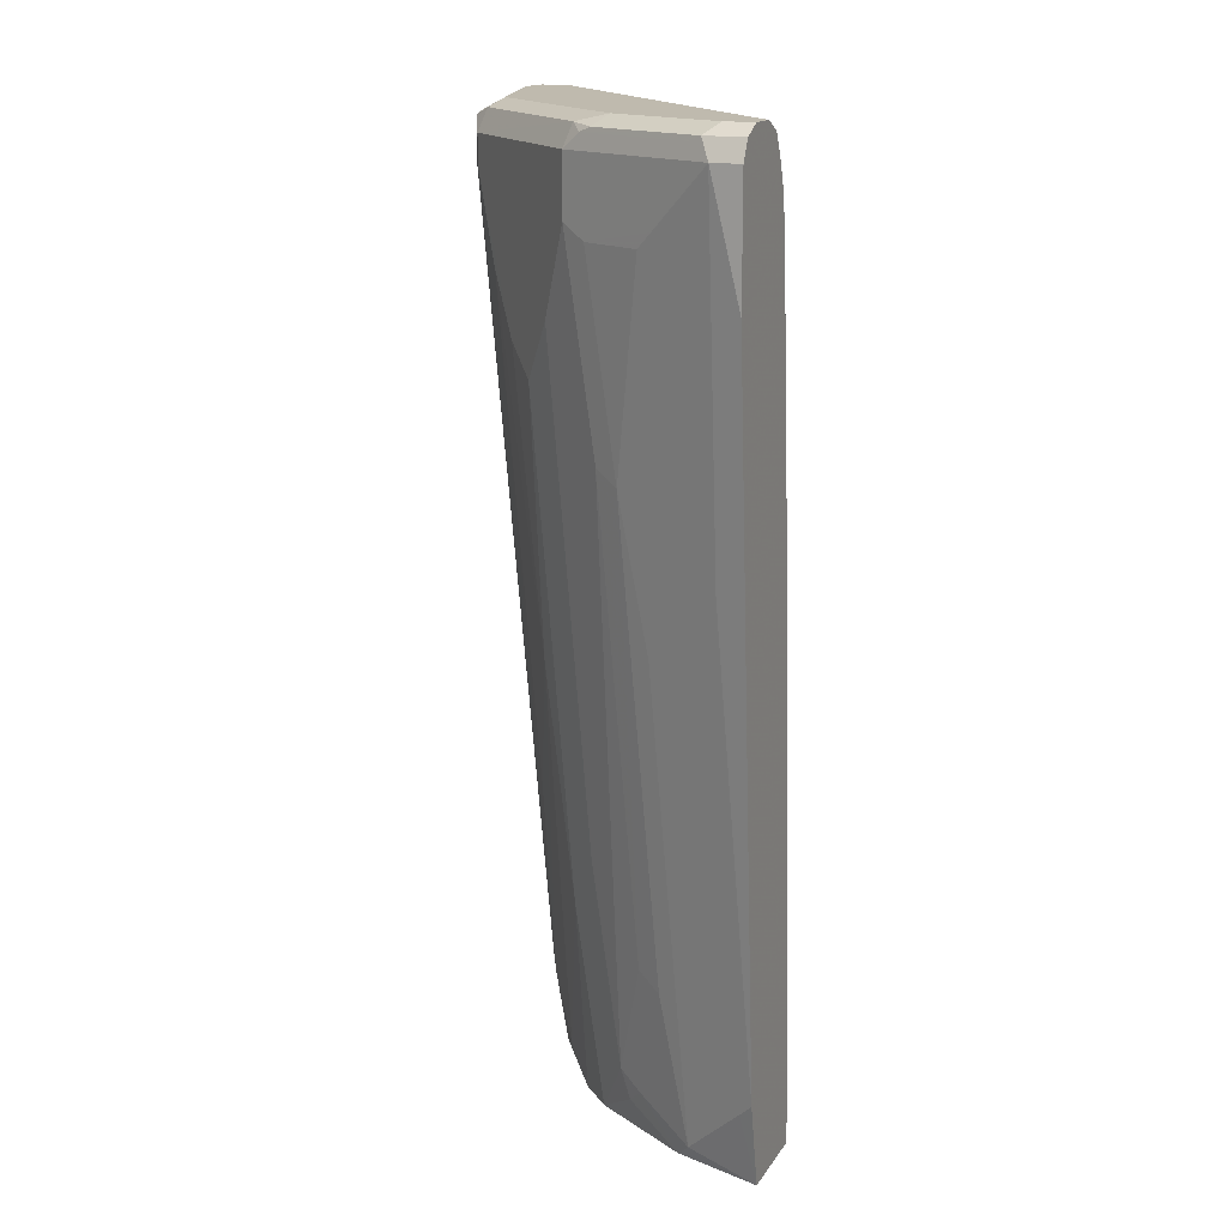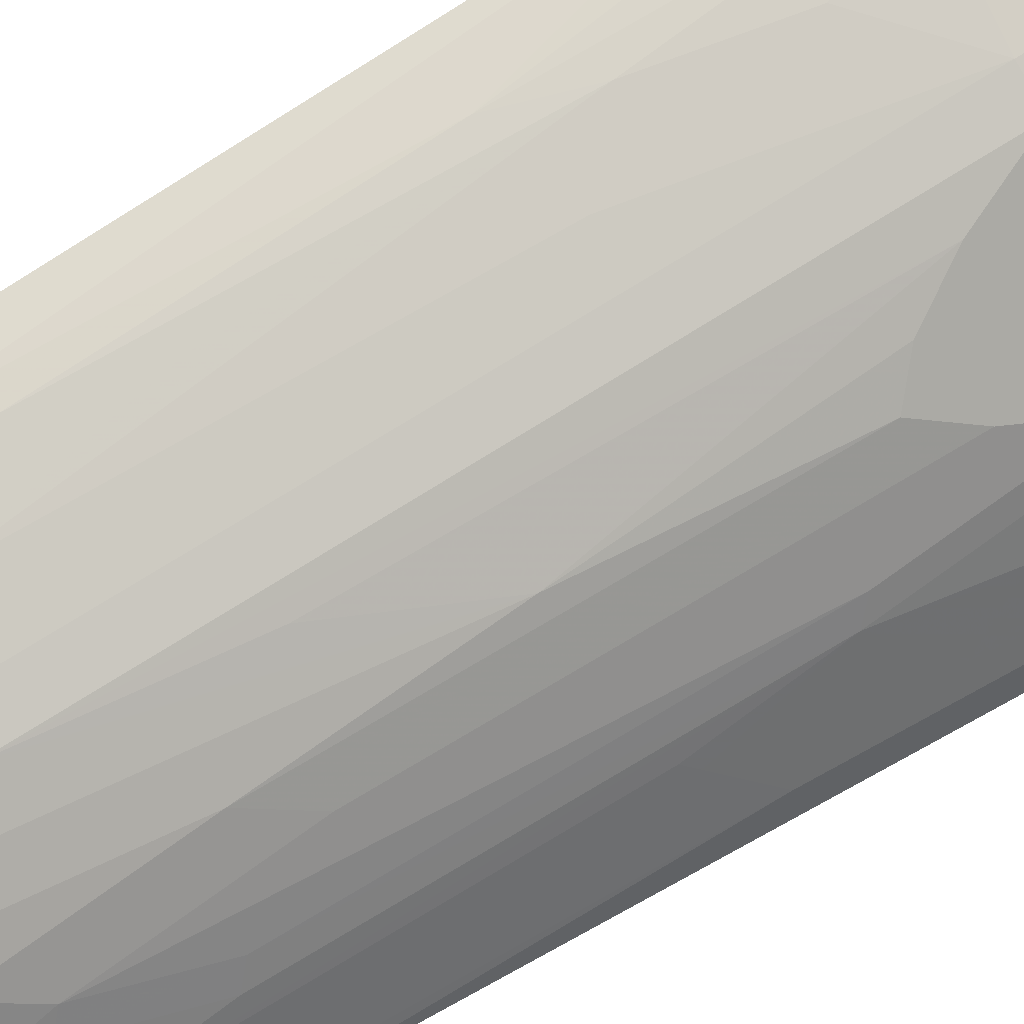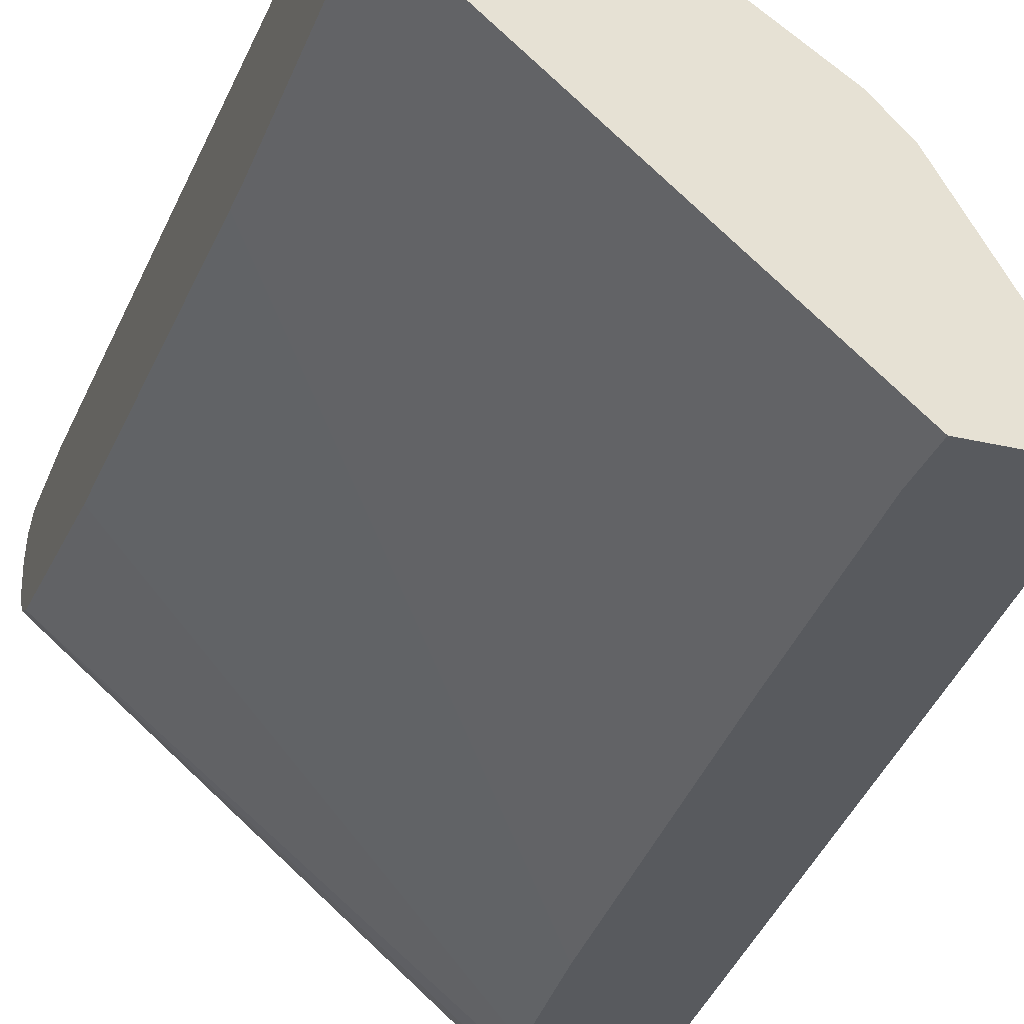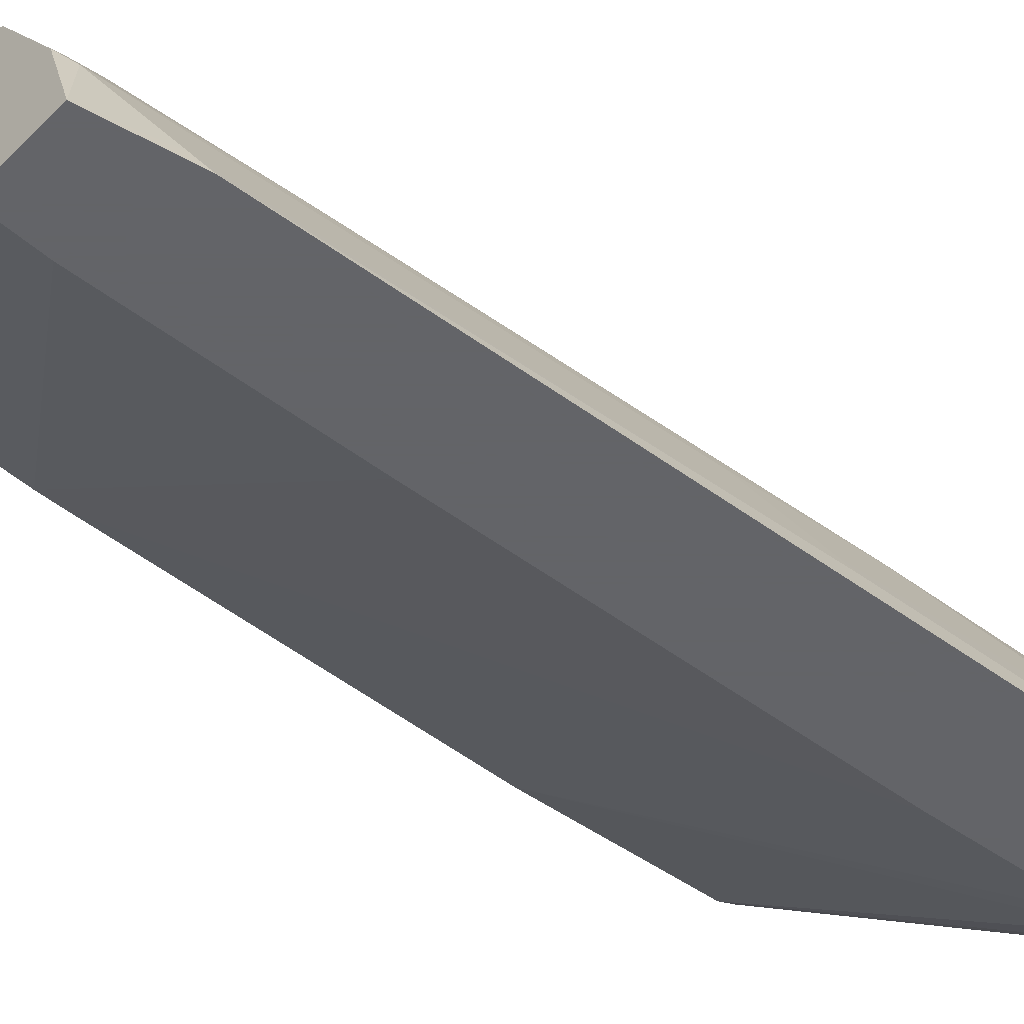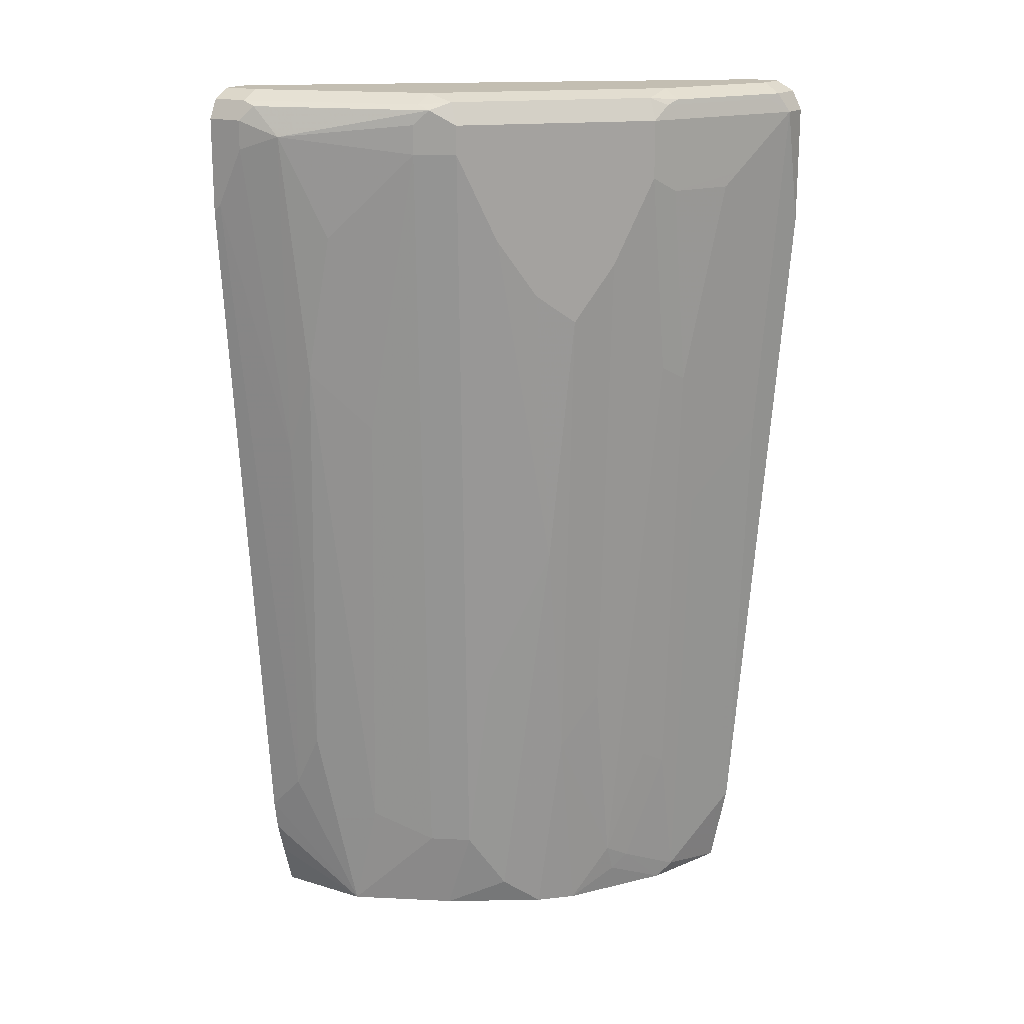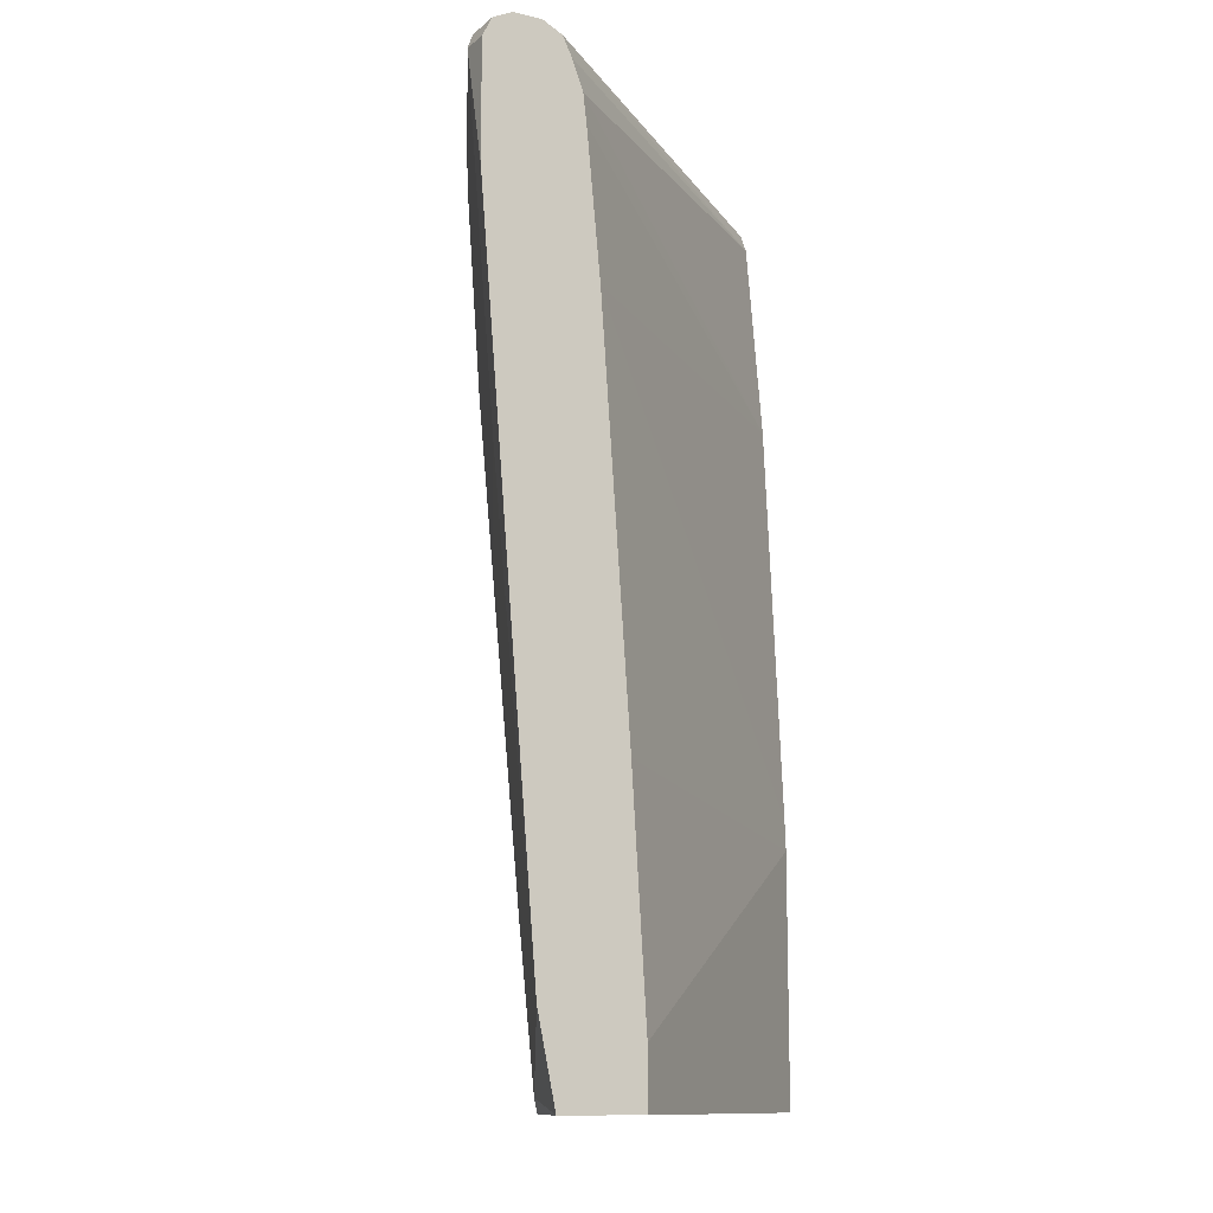
<metadata>
{"format":"obj","ext":"obj","renderer":"f3d","projection":"perspective","resolution":1024,"background":"white","views":[{"elev":15.7,"azim":112.3,"up":"+Y"},{"elev":63.3,"azim":55.5,"up":"+Z"},{"elev":-30.8,"azim":-18.6,"up":"+Z"},{"elev":-51.3,"azim":46.8,"up":"+Z"},{"elev":17.3,"azim":32.1,"up":"+Y"},{"elev":-12.1,"azim":150.6,"up":"+Y"}]}
</metadata>
<code>
v 0.3657 0.386 0.06155
v 0.3589 0.3995 0.06155
v 0.3657 0.386 0.08128
v 0.3654 0.3041 0.06155
v 0.3589 0.3995 0.08805
v 0.3454 0.4063 0.06155
v 0.3555 0.3962 0.09653
v 0.3454 0.386 0.1219
v 0.3606 0.3758 0.09144
v 0.3454 0.1422 0.08128
v 0.3247 -0.1834 0.06155
v 0.3386 0.3995 0.1287
v 0.3454 0.4063 0.08128
v 0.3251 0.4063 0.06155
v 0.3149 0.3962 0.1778
v 0.3251 0.386 0.1625
v 0.32 0.3352 0.1727
v 0.3454 0.3454 0.1219
v 0.3454 0.2438 0.1016
v 0.3403 0.132 0.09144
v 0.32 -0.193 0.07113
v 0.3122 -0.2432 0.06155
v 0.3251 0.4063 0.1219
v 0.3183 0.3995 0.1693
v 0.3244 0.4062 0.06155
v 0.03516 0.4063 0.3047
v 0.3115 0.386 0.1896
v 0.3047 0.4013 0.1854
v 0.3403 0.3352 0.1321
v 0.3115 0.3454 0.1896
v 0.32 0.193 0.1524
v 0.3251 0.1016 0.1219
v 0.3047 -0.2235 0.1016
v 0.2997 -0.2336 0.1118
v 0.2925 -0.2432 0.1213
v 0.2537 -0.2432 0.06155
v 0.3047 0.4063 0.1625
v 0.3113 0.3996 0.06155
v 0.03516 0.3995 0.2912
v 0.03516 0.4063 0.3251
v 0.2099 0.386 0.2912
v 0.2844 0.4063 0.1829
v 0.1829 0.4063 0.2844
v 0.2031 0.4013 0.287
v 0.2099 0.3656 0.2912
v 0.2912 0.2844 0.2099
v 0.3115 0.2031 0.1693
v 0.2912 -0.1218 0.149
v 0.2997 -0.132 0.1321
v 0.32 0.09141 0.1321
v 0.2793 -0.2133 0.1524
v 0.292 -0.2432 0.1221
v 0.03516 -0.2432 0.2438
v 0.2537 -0.2031 0.06155
v 0.3109 0.399 0.06155
v 0.03516 0.386 0.2844
v 0.03516 0.3969 0.2899
v 0.06098 0.4063 0.3251
v 0.03516 0.3995 0.3386
v 0.1964 0.386 0.298
v 0.193 0.3962 0.2997
v 0.06098 0.3995 0.3386
v 0.1219 0.3995 0.3183
v 0.1829 0.3995 0.298
v 0.2302 0.3047 0.2709
v 0.2506 0.2641 0.2506
v 0.2709 0.2438 0.2303
v 0.1964 0.3656 0.298
v 0.1897 -0.1828 0.2506
v 0.2709 -0.06093 0.1896
v 0.2709 -0.2031 0.1693
v 0.2717 -0.2235 0.1625
v 0.2506 -0.2432 0.1896
v 0.03516 -0.0664 0.2438
v 0.03516 -0.2432 0.2858
v 0.2639 -0.04122 0.06155
v 0.3045 0.386 0.06155
v 0.2967 0.3651 0.06155
v 0.03516 0.2389 0.2653
v 0.07114 0.3962 0.3403
v 0.03516 0.386 0.3454
v 0.1829 0.386 0.3047
v 0.09146 0.3758 0.3403
v 0.2099 -0.04059 0.2506
v 0.2506 0.06095 0.2303
v 0.2506 -0.1016 0.2099
v 0.1829 0.3656 0.3047
v 0.1625 -0.1828 0.2641
v 0.1016 -0.2432 0.2844
v 0.1693 -0.2432 0.2506
v 0.1697 -0.2432 0.2504
v 0.2099 -0.2235 0.2303
v 0.2302 -0.2432 0.2099
v 0.03516 -0.04548 0.245
v 0.2844 0.2438 0.06155
v 0.03516 -0.2136 0.2947
v 0.2943 0.3454 0.06155
v 0.06098 0.386 0.3454
v 0.03516 0.3195 0.3454
v 0.1219 0.3047 0.3251
v 0.06098 0.3656 0.3454
v 0.0813 0.1422 0.3251
v 0.1016 0.2031 0.3251
v 0.1422 0.1625 0.3047
v 0.1219 -0.1625 0.2844
v 0.03516 -0.1899 0.3014
v 0.0813 -0.1016 0.3047
v 0.06098 -0.1422 0.3047
v 0.03516 -0.168 0.3047
v 0.04066 0.325 0.3454
v 0.1016 -0.02031 0.3047
f 46 70 47
f 47 70 71
f 47 71 48
f 48 51 49
f 51 71 72
f 51 72 52
f 52 72 73
f 54 74 76
f 55 77 56
f 56 77 78
f 48 71 51
f 60 87 68
f 59 80 62
f 59 81 80
f 60 61 82
f 60 82 87
f 61 64 63
f 61 63 80
f 61 80 83
f 61 83 82
f 62 80 63
f 46 86 70
f 65 69 84
f 56 78 79
f 46 67 86
f 41 60 68
f 45 68 69
f 65 84 85
f 32 34 33
f 34 51 52
f 34 52 35
f 34 49 51
f 36 53 74
f 36 74 54
f 38 55 56
f 38 56 57
f 38 57 39
f 40 59 62
f 40 62 58
f 41 68 45
f 41 44 61
f 41 61 60
f 43 58 62
f 43 62 63
f 43 63 64
f 43 64 44
f 44 64 61
f 45 65 66
f 45 66 67
f 45 67 46
f 45 69 65
f 65 85 66
f 83 103 100
f 67 85 86
f 85 92 86
f 86 92 93
f 87 100 103
f 87 103 104
f 87 104 88
f 88 105 89
f 88 104 105
f 89 106 96
f 89 105 107
f 89 107 108
f 89 108 109
f 83 102 103
f 89 109 106
f 99 109 110
f 101 110 102
f 102 110 108
f 102 108 107
f 102 107 103
f 103 107 111
f 103 111 105
f 103 105 104
f 105 111 107
f 108 110 109
f 31 50 32
f 91 93 92
f 66 85 67
f 83 101 102
f 83 100 87
f 68 87 88
f 68 88 69
f 69 88 89
f 69 89 90
f 69 90 91
f 69 91 92
f 69 92 85
f 69 85 84
f 70 86 71
f 71 86 73
f 71 73 72
f 83 98 101
f 73 86 93
f 74 95 76
f 75 89 96
f 78 97 79
f 79 97 95
f 79 95 94
f 80 81 98
f 80 98 83
f 81 99 110
f 81 110 101
f 81 101 98
f 82 83 87
f 74 94 95
f 31 34 50
f 32 50 34
f 31 48 49
f 5 12 7
f 5 13 23
f 5 23 12
f 6 14 26
f 6 26 40
f 6 40 58
f 6 58 43
f 6 43 42
f 6 42 37
f 6 37 23
f 6 23 13
f 7 12 15
f 7 15 8
f 8 16 17
f 8 17 18
f 8 18 9
f 8 15 16
f 9 18 19
f 10 20 21
f 10 21 11
f 11 21 22
f 12 23 37
f 12 37 24
f 4 10 11
f 3 10 4
f 3 20 10
f 3 19 20
f 31 49 34
f 1 2 5
f 1 5 3
f 1 3 4
f 1 4 11
f 1 11 22
f 1 22 36
f 1 36 54
f 1 54 76
f 1 76 95
f 1 95 97
f 12 24 15
f 1 97 78
f 1 55 38
f 1 38 25
f 1 25 14
f 1 14 6
f 1 6 2
f 2 6 13
f 2 13 5
f 3 5 7
f 3 7 8
f 3 8 9
f 3 9 19
f 1 78 77
f 14 25 26
f 1 77 55
f 15 24 28
f 26 39 57
f 26 57 56
f 26 56 79
f 26 79 94
f 26 94 74
f 26 74 53
f 26 53 75
f 26 75 96
f 26 96 106
f 26 106 109
f 26 109 99
f 25 39 26
f 26 99 81
f 26 59 40
f 27 28 41
f 27 41 45
f 28 37 42
f 28 42 43
f 28 43 44
f 28 44 41
f 30 45 46
f 30 46 47
f 31 47 48
f 15 27 16
f 26 81 59
f 25 38 39
f 27 45 30
f 22 33 34
f 15 28 27
f 24 37 28
f 16 27 17
f 17 29 18
f 17 27 30
f 17 47 31
f 17 31 29
f 18 29 31
f 18 31 19
f 19 31 32
f 19 32 20
f 20 32 33
f 17 30 47
f 22 91 90
f 21 33 22
f 22 34 35
f 22 35 52
f 22 52 73
f 22 73 93
f 22 93 91
f 22 75 53
f 22 90 89
f 22 53 36
f 22 89 75
f 20 33 21

</code>
